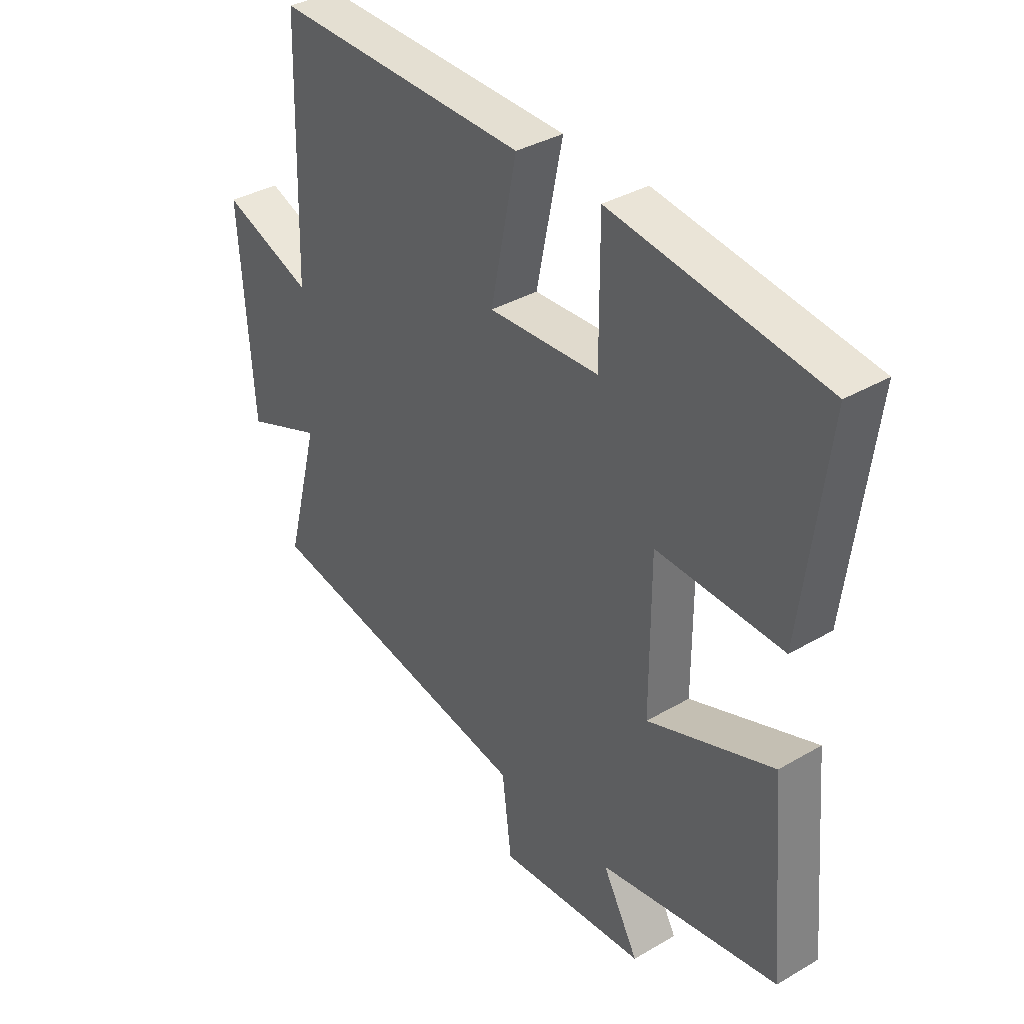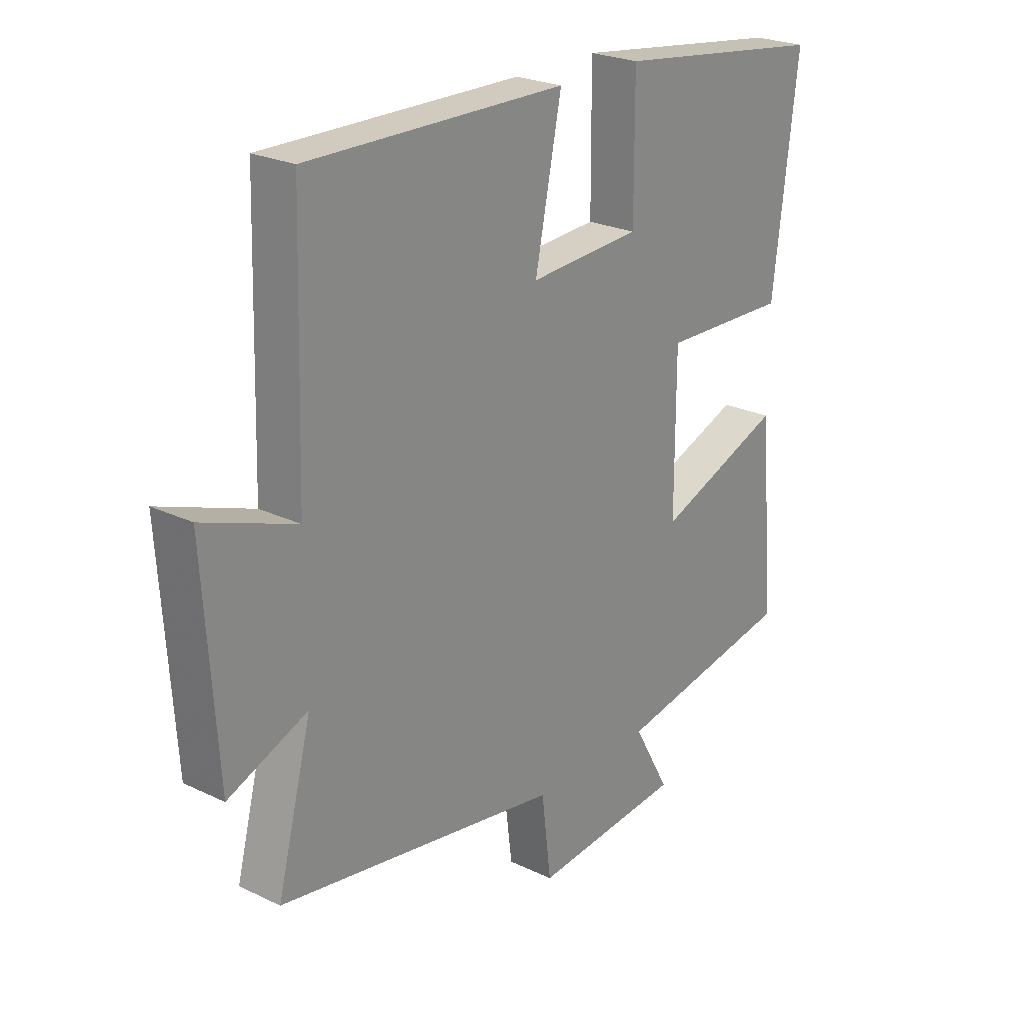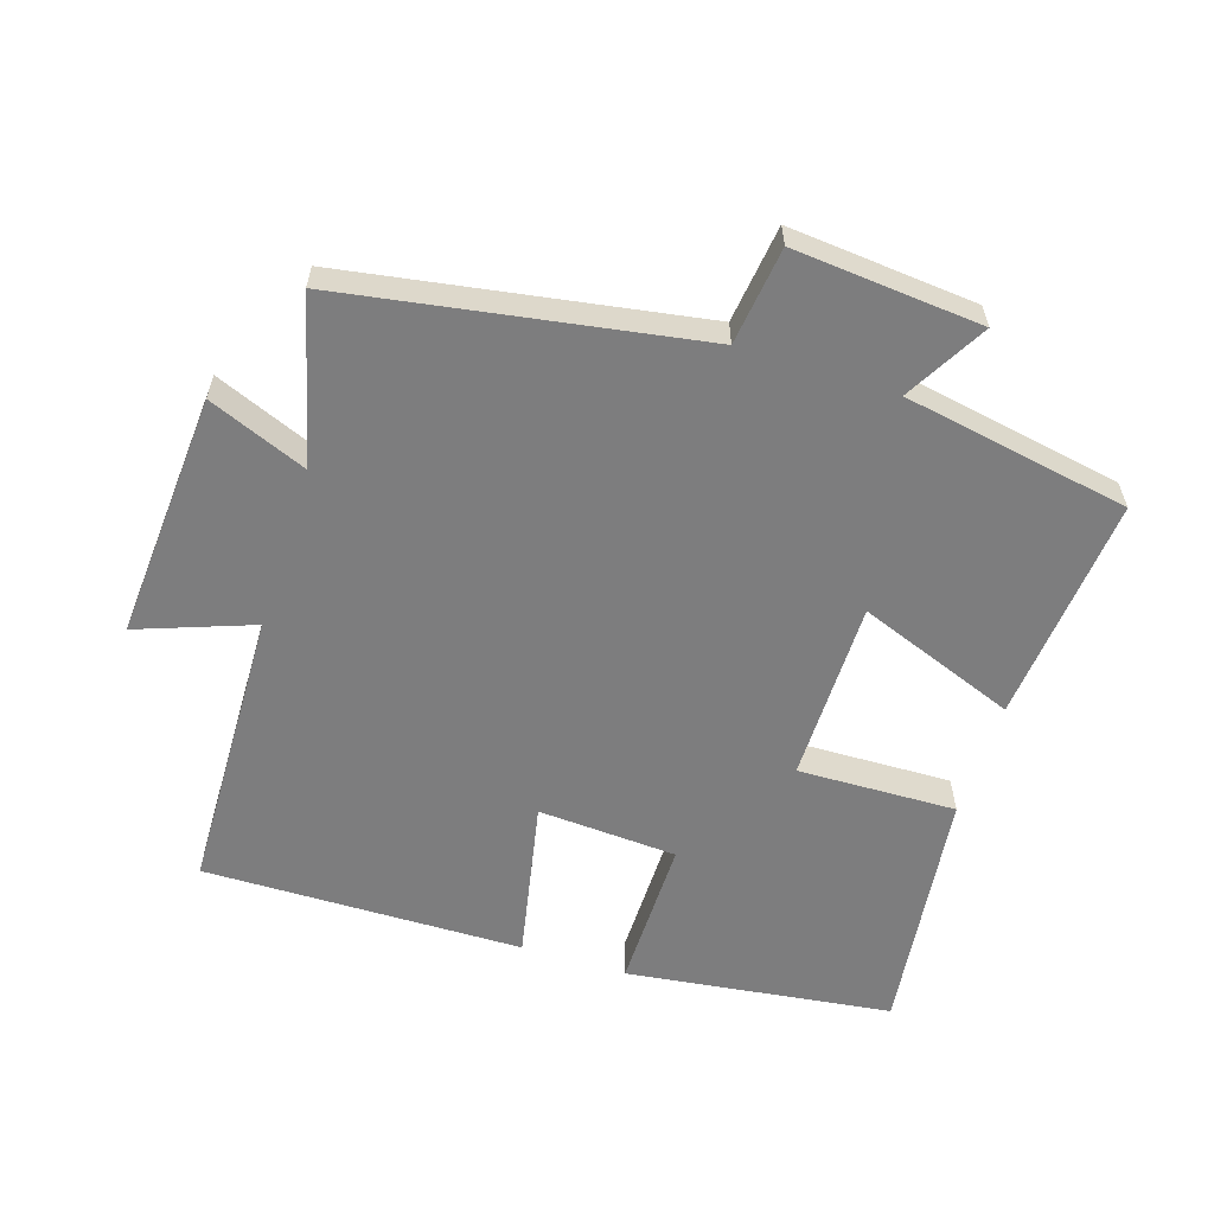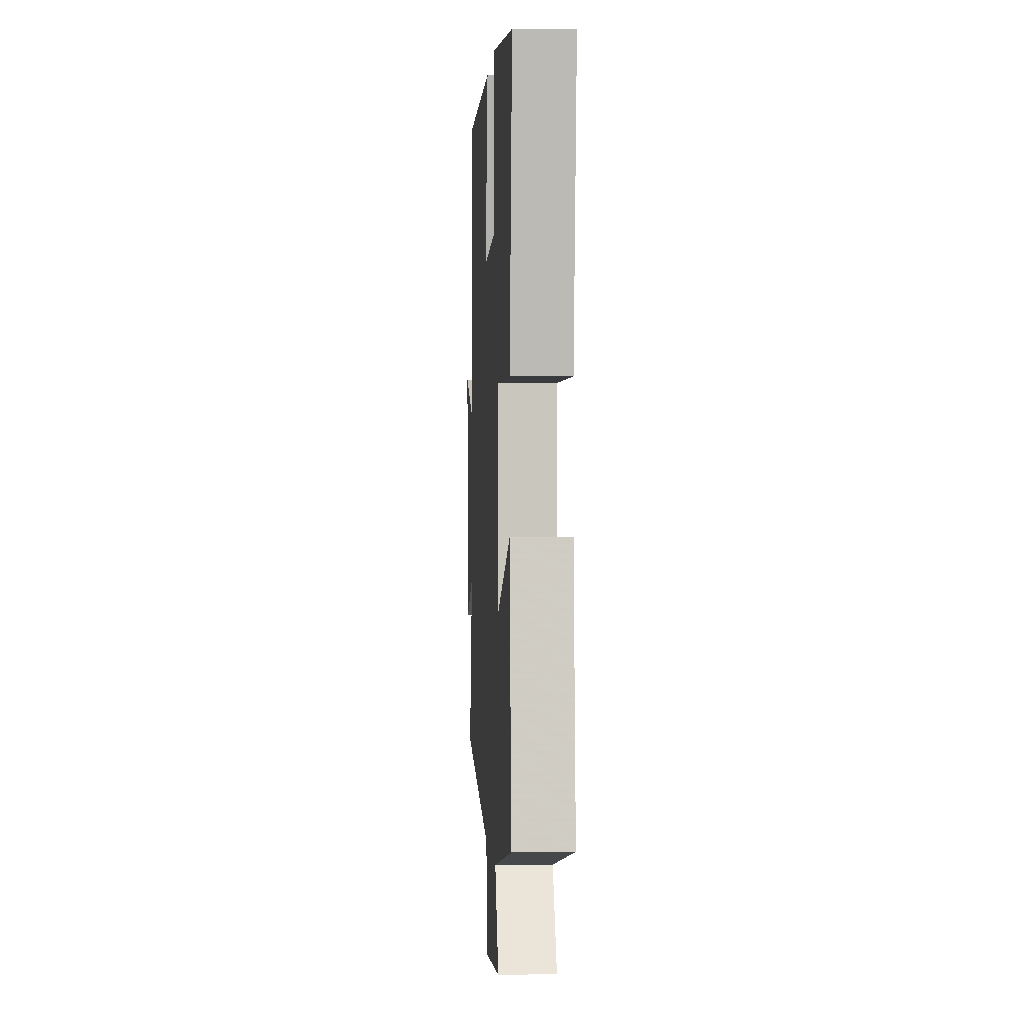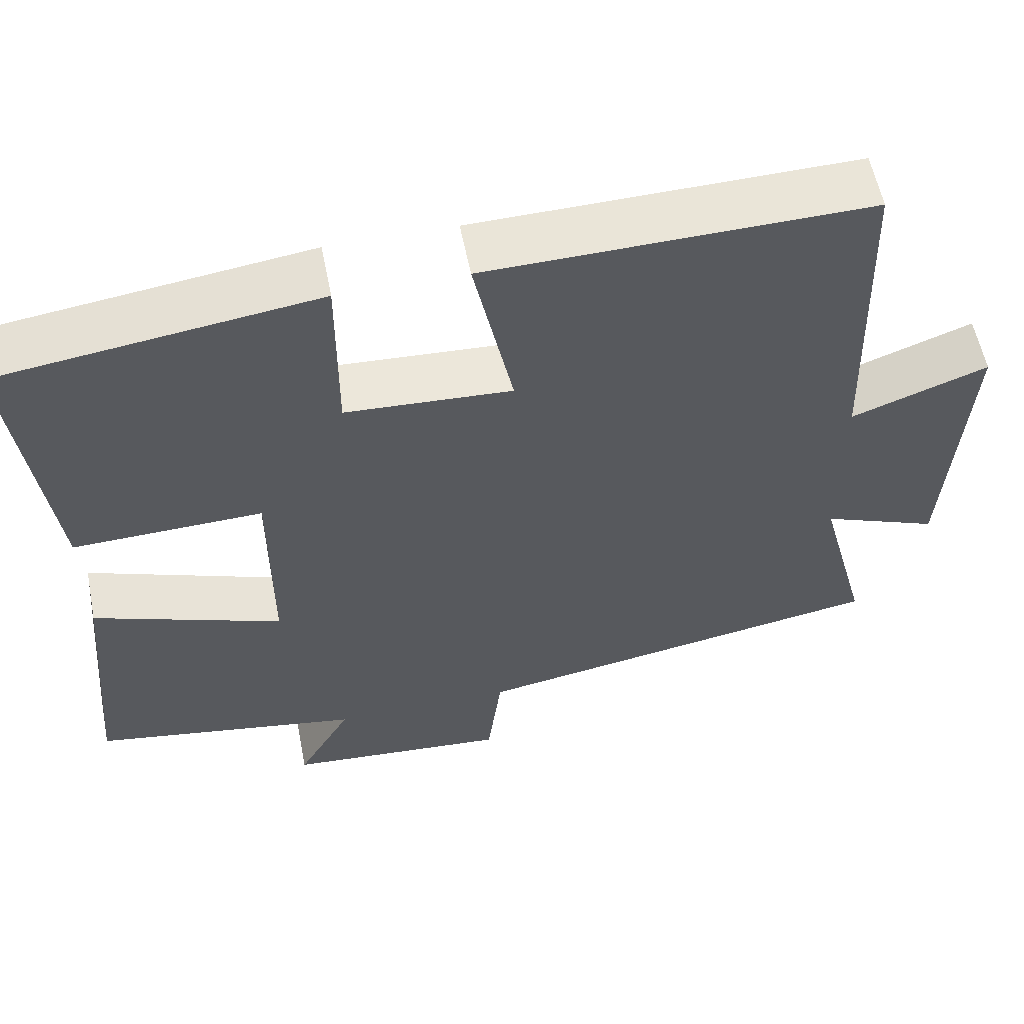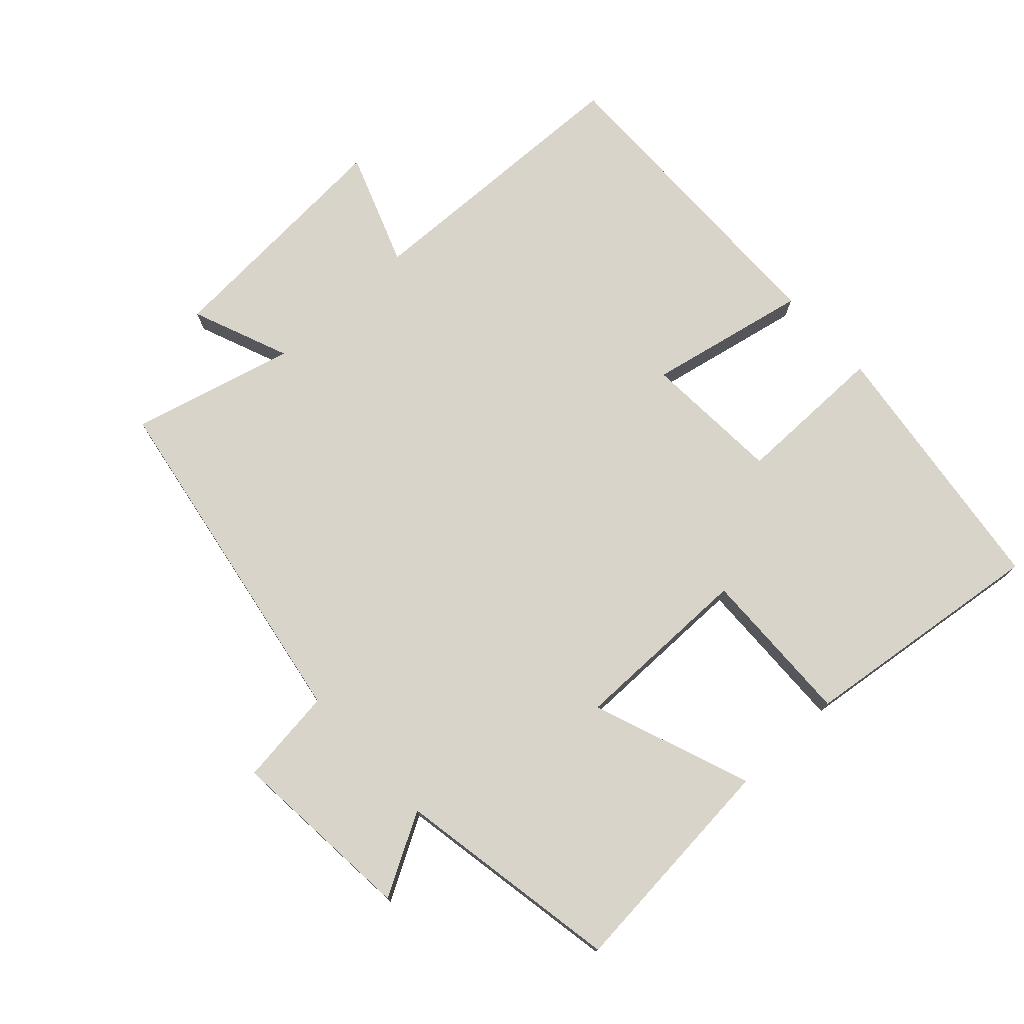
<metadata>
{"format":"obj","ext":"obj","renderer":"f3d","projection":"perspective","resolution":1024,"background":"white","views":[{"elev":36.3,"azim":-127.3,"up":"+Z"},{"elev":24.2,"azim":128.4,"up":"+Z"},{"elev":-59.1,"azim":162.1,"up":"+Y"},{"elev":-0.4,"azim":-93.3,"up":"+Z"},{"elev":57.7,"azim":-11.2,"up":"+Z"},{"elev":75.3,"azim":-132.7,"up":"+Y"}]}
</metadata>
<code>
v 0.487 0.07 0.508
v 0.5 0.07 0.08
v 0.671 0.07 0.143
v 0.647 0.07 -0.225
v 0.5 0.07 -0.166
v 0.564 0.07 -0.411
v 0.038 0.07 -0.5
v 0.02 0.07 -0.645
v -0.26 0.07 -0.621
v -0.192 0.07 -0.5
v -0.53 0.07 -0.44
v -0.5 0.07 -0.1
v -0.263 0.07 -0.189
v -0.263 0.07 0.083
v -0.5 0.07 0.076
v -0.546 0.07 0.447
v -0.149 0.07 0.5
v -0.15 0.07 0.272
v 0.058 0.07 0.26
v 0.009 0.07 0.5
v 0.487 0 0.508
v 0.5 0 0.08
v 0.671 0 0.143
v 0.647 0 -0.225
v 0.5 0 -0.166
v 0.564 0 -0.411
v 0.038 0 -0.5
v 0.02 0 -0.645
v -0.26 0 -0.621
v -0.192 0 -0.5
v -0.53 0 -0.44
v -0.5 0 -0.1
v -0.263 0 -0.189
v -0.263 0 0.083
v -0.5 0 0.076
v -0.546 0 0.447
v -0.149 0 0.5
v -0.15 0 0.272
v 0.058 0 0.26
v 0.009 0 0.5
f 19 20 1 2
f 18 19 2
f 16 17 18
f 15 16 18
f 14 15 18
f 13 14 18 2
f 10 11 12 13
f 10 13 2
f 7 8 9 10
f 5 6 7 10
f 5 10 2 3
f 3 4 5
f 22 21 40 39
f 22 39 38
f 38 37 36
f 38 36 35
f 38 35 34
f 22 38 34 33
f 33 32 31 30
f 22 33 30
f 30 29 28 27
f 30 27 26 25
f 23 22 30 25
f 25 24 23
f 1 21 22 2
f 2 22 23 3
f 3 23 24 4
f 4 24 25 5
f 5 25 26 6
f 6 26 27 7
f 7 27 28 8
f 8 28 29 9
f 9 29 30 10
f 10 30 31 11
f 11 31 32 12
f 12 32 33 13
f 13 33 34 14
f 14 34 35 15
f 15 35 36 16
f 16 36 37 17
f 17 37 38 18
f 18 38 39 19
f 19 39 40 20
f 20 40 21 1

</code>
